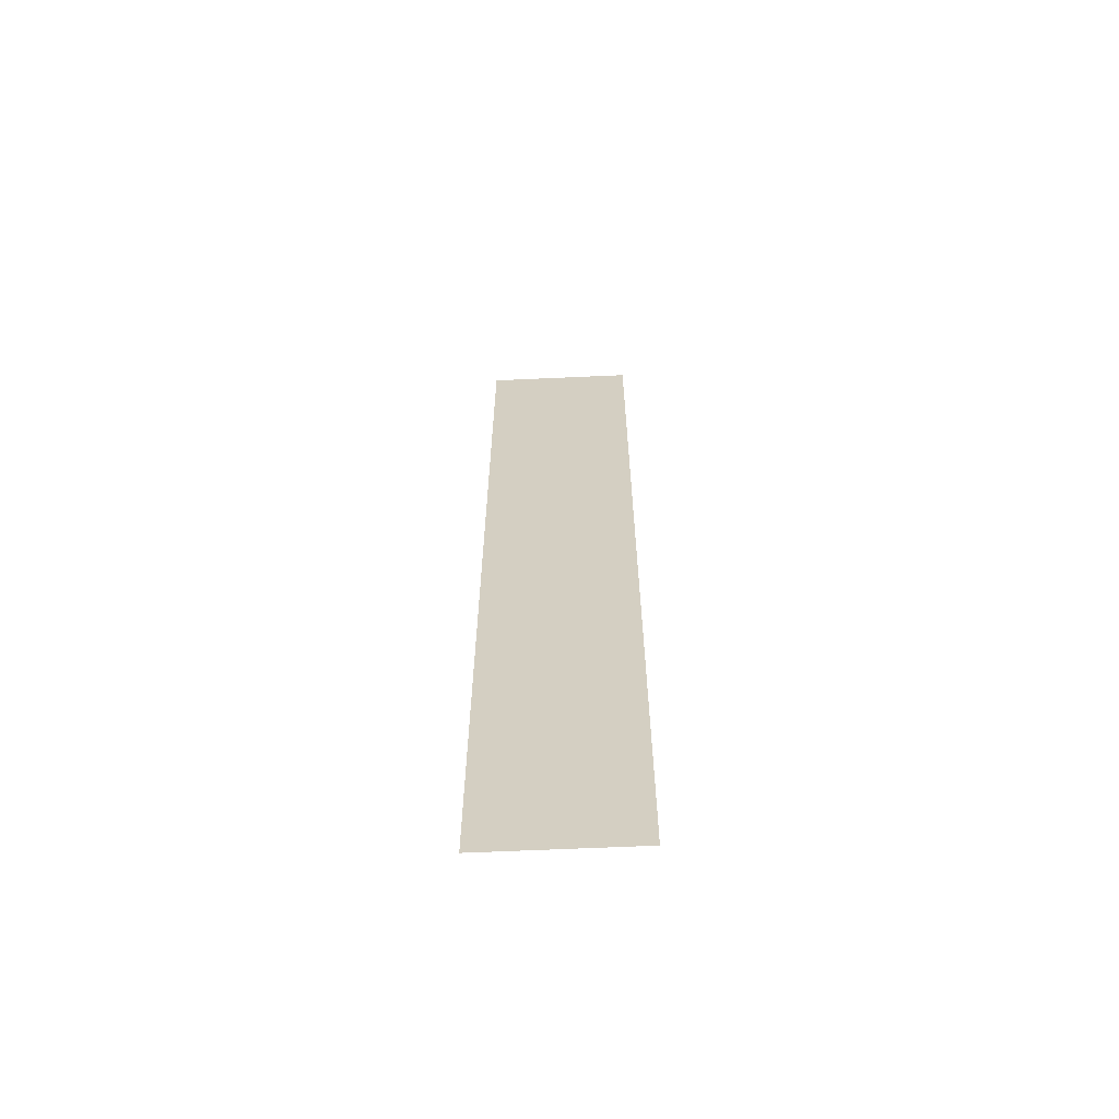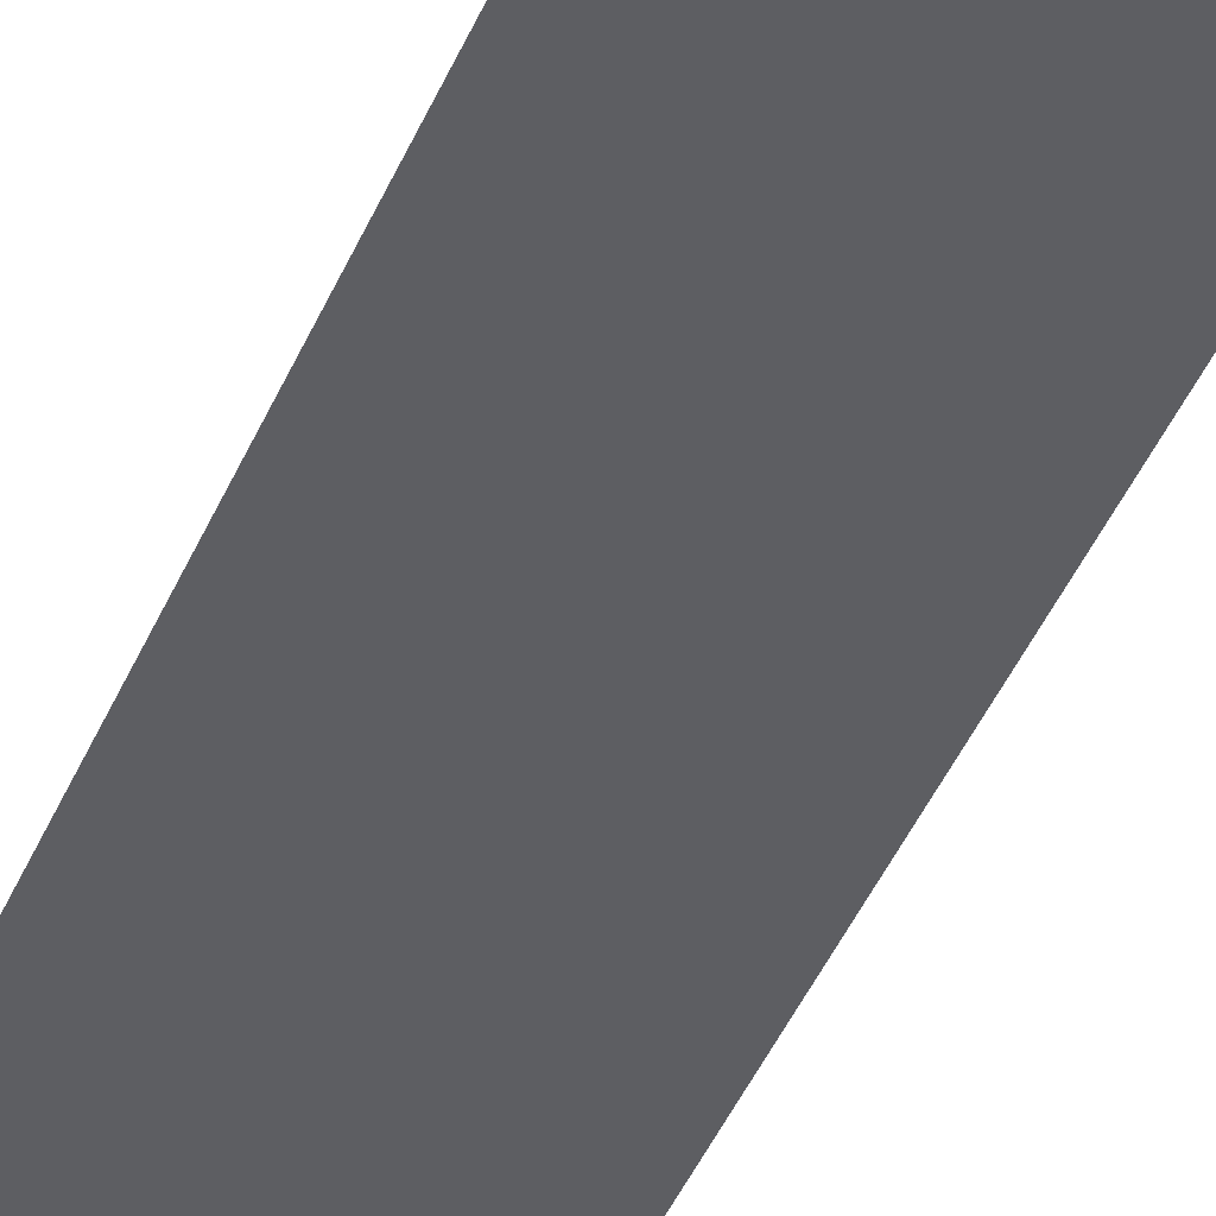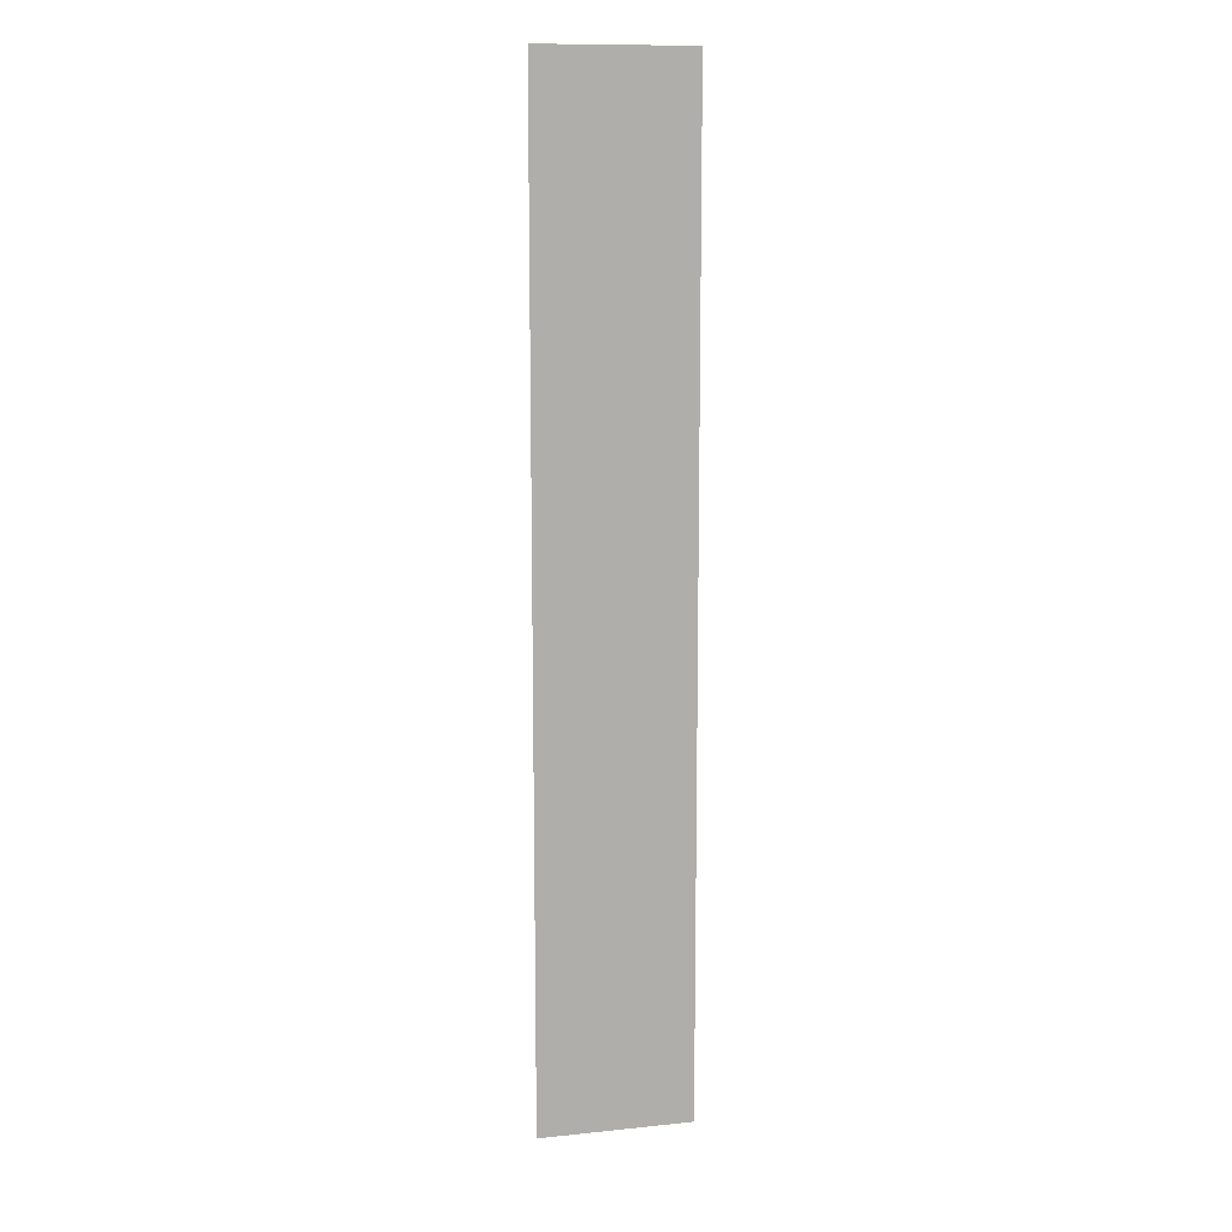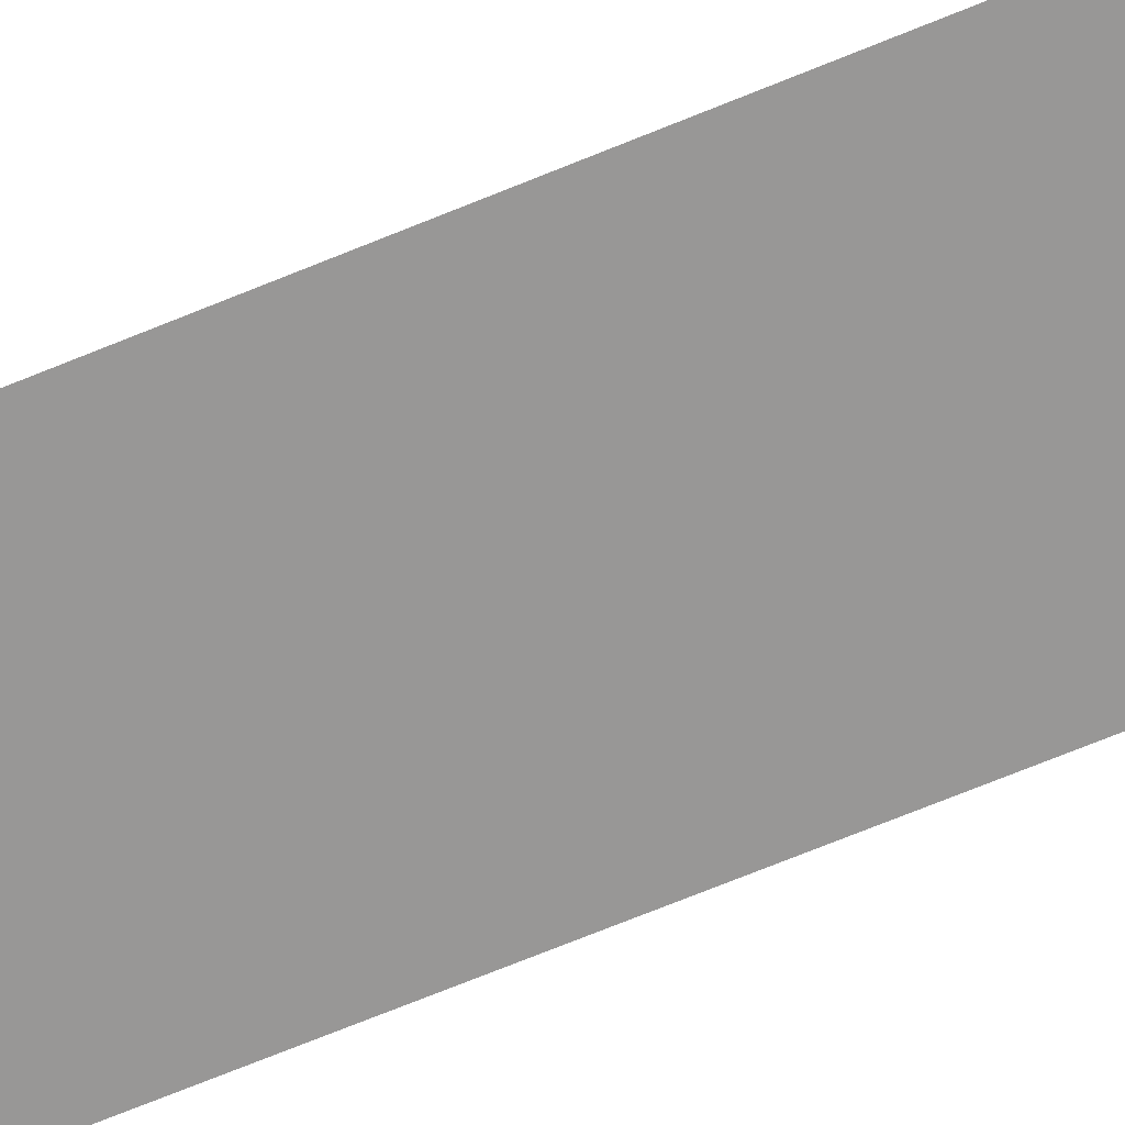
<metadata>
{"format":"obj","ext":"obj","renderer":"f3d","projection":"perspective","resolution":1024,"background":"white","views":[{"elev":-63.6,"azim":2.6,"up":"+Z"},{"elev":-38.5,"azim":-20.0,"up":"+Y"},{"elev":11.9,"azim":166.3,"up":"+Z"},{"elev":-68.3,"azim":112.6,"up":"+Y"}]}
</metadata>
<code>
o Plane
v -0.4007 0 2.598
v 0.4007 0 2.598
v -0.4007 0 -2.598
v 0.4007 0 -2.598
f 2 3 1
f 2 4 3

</code>
